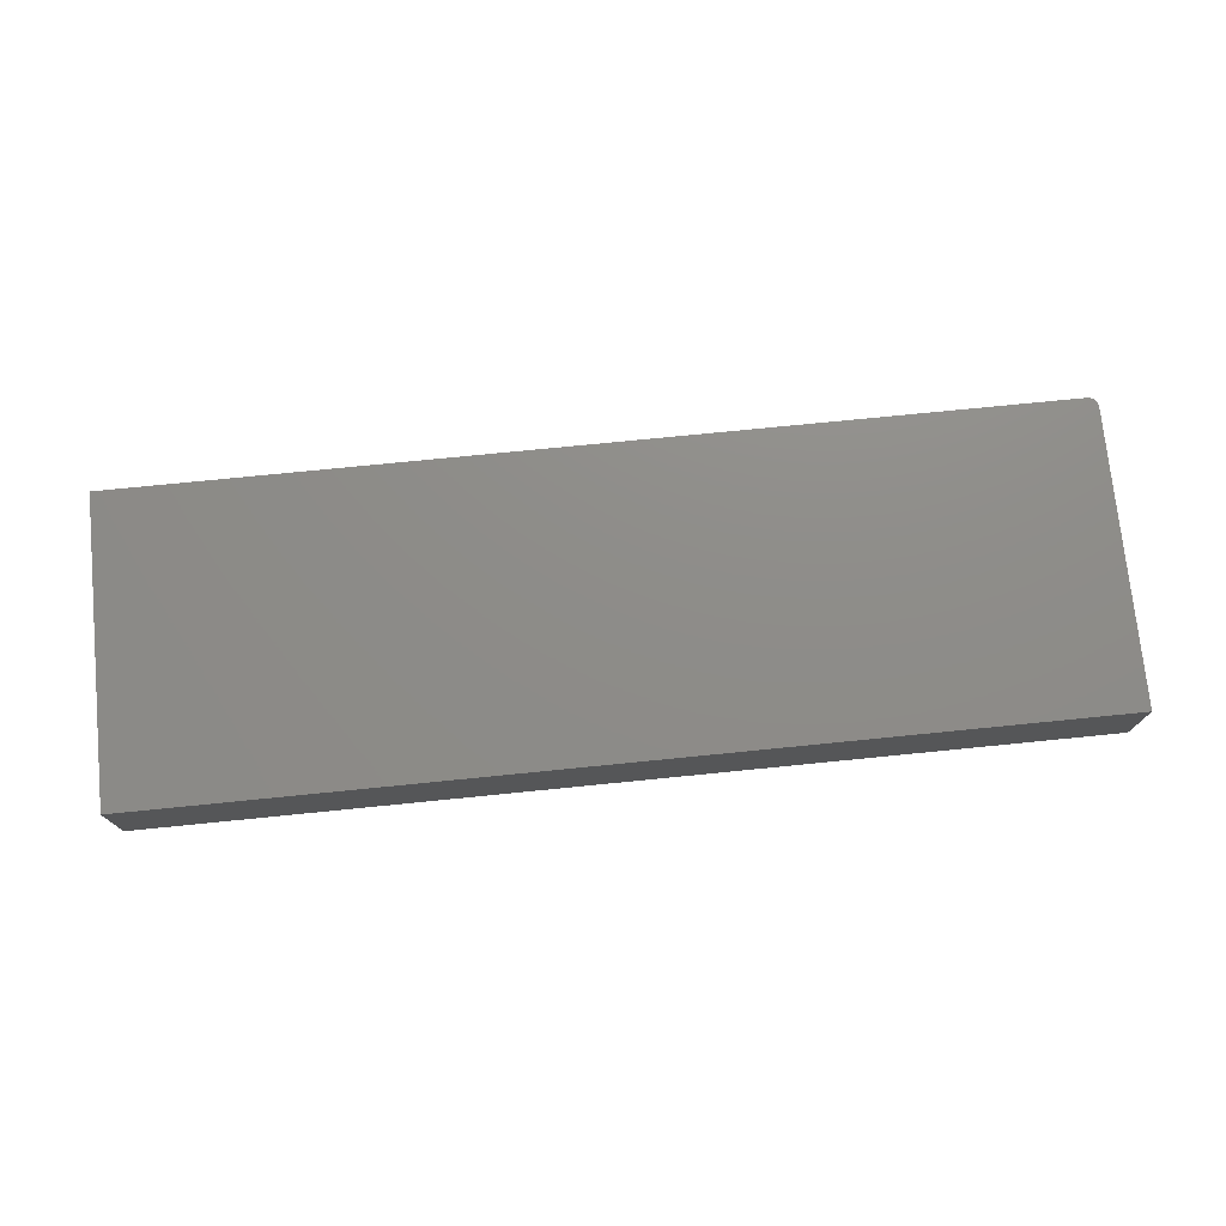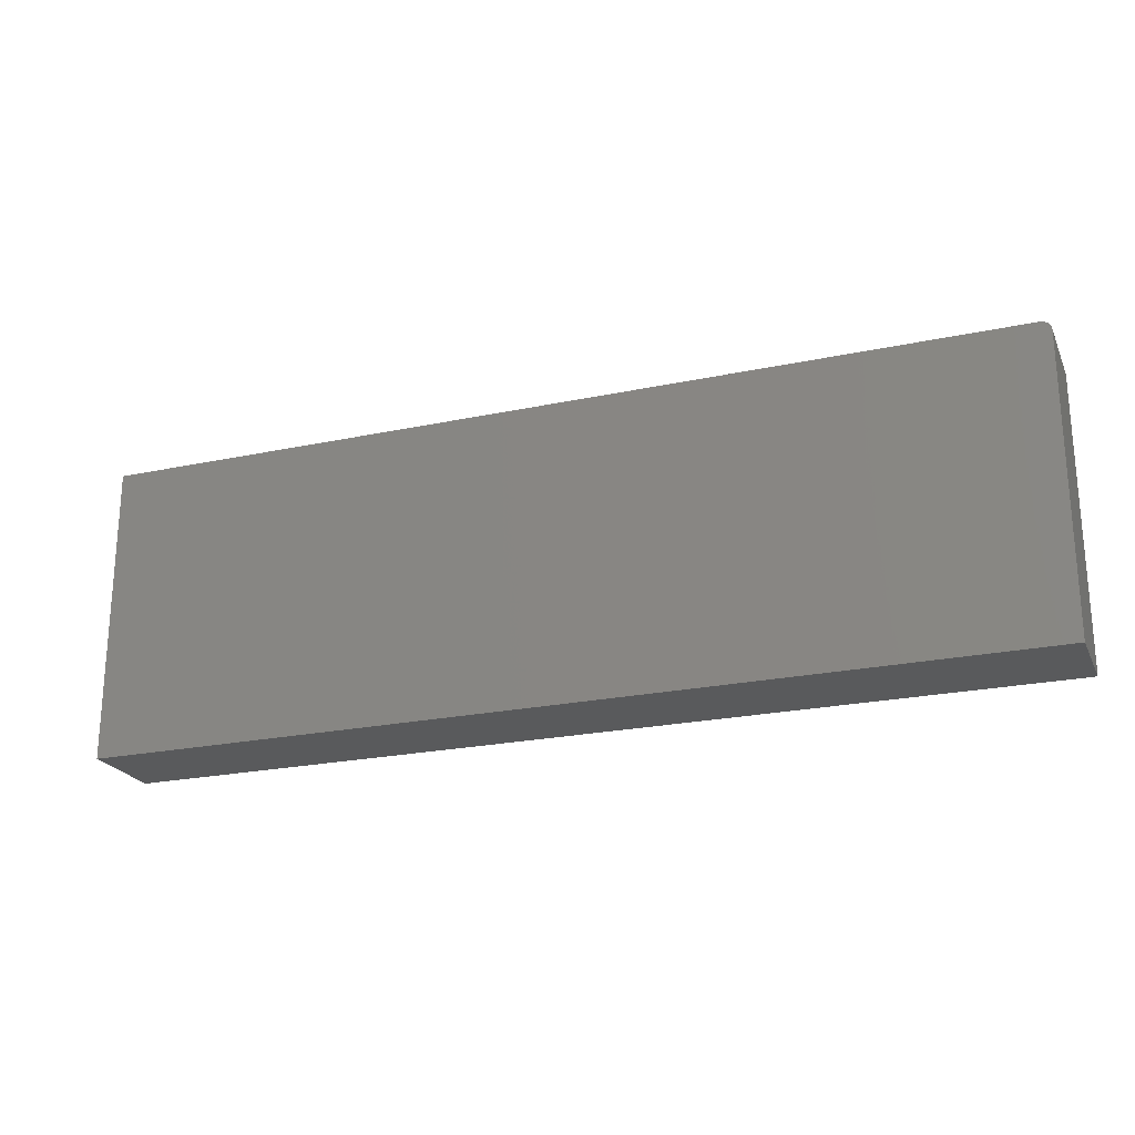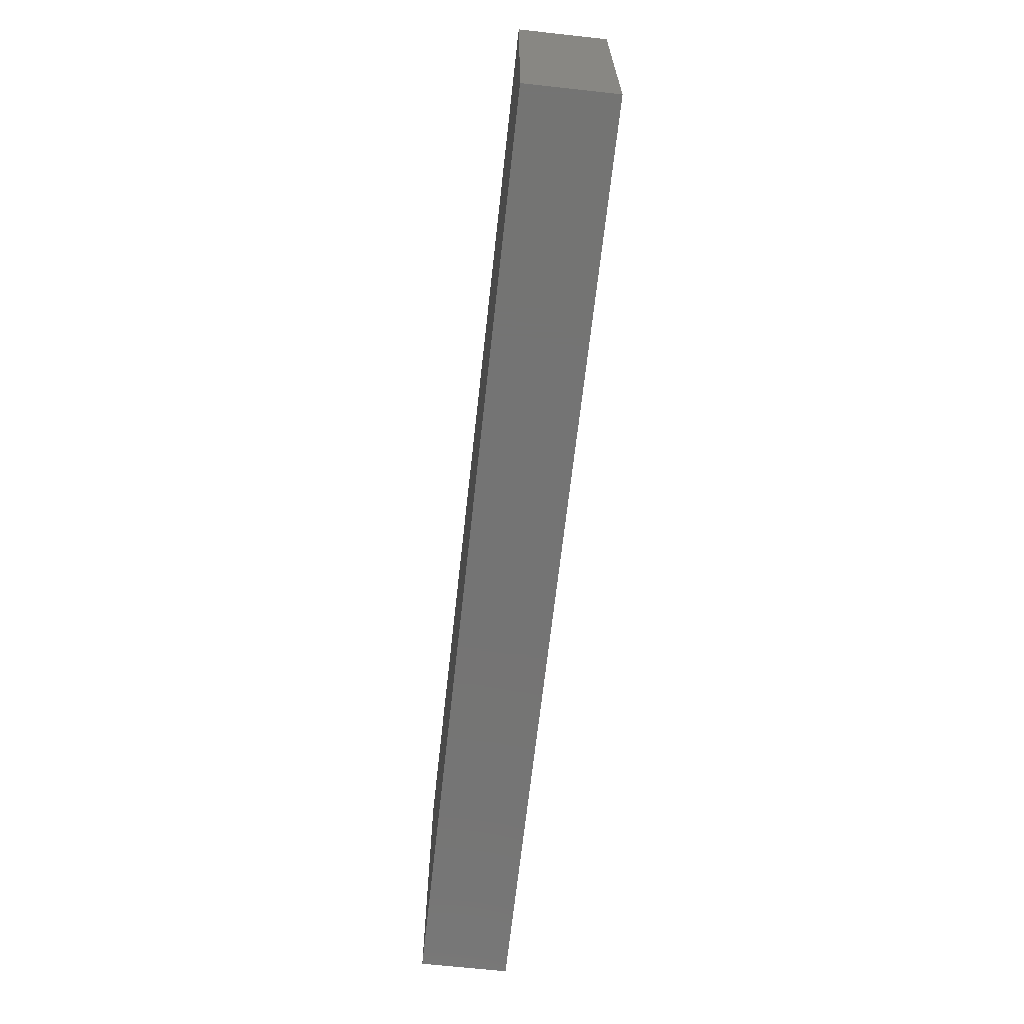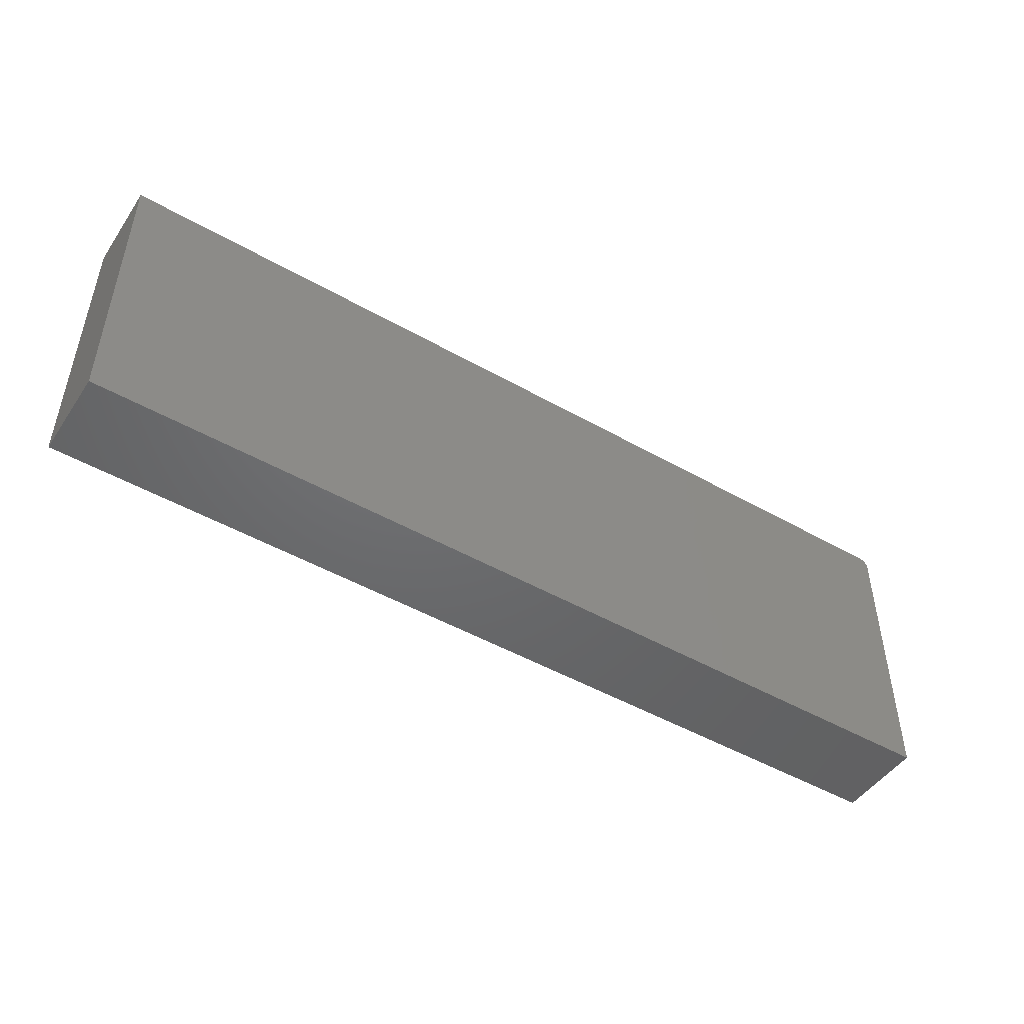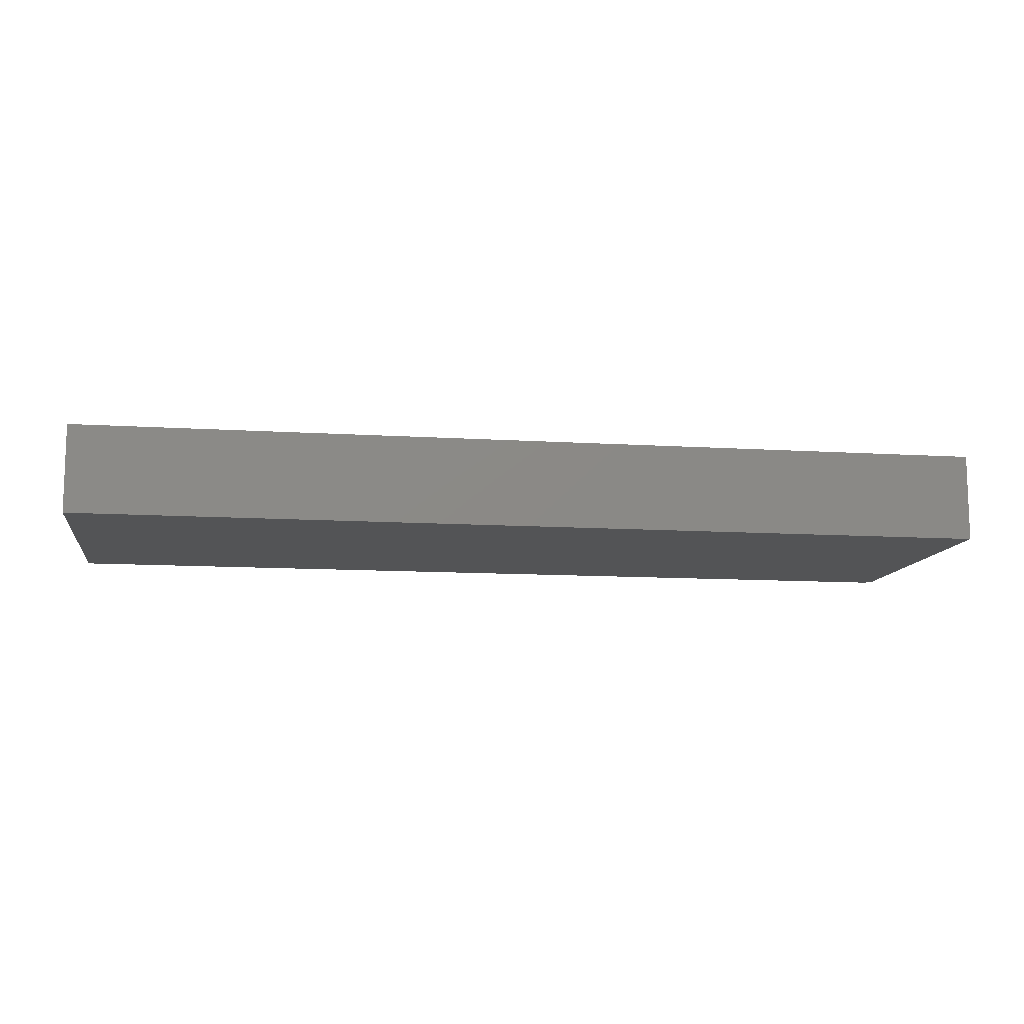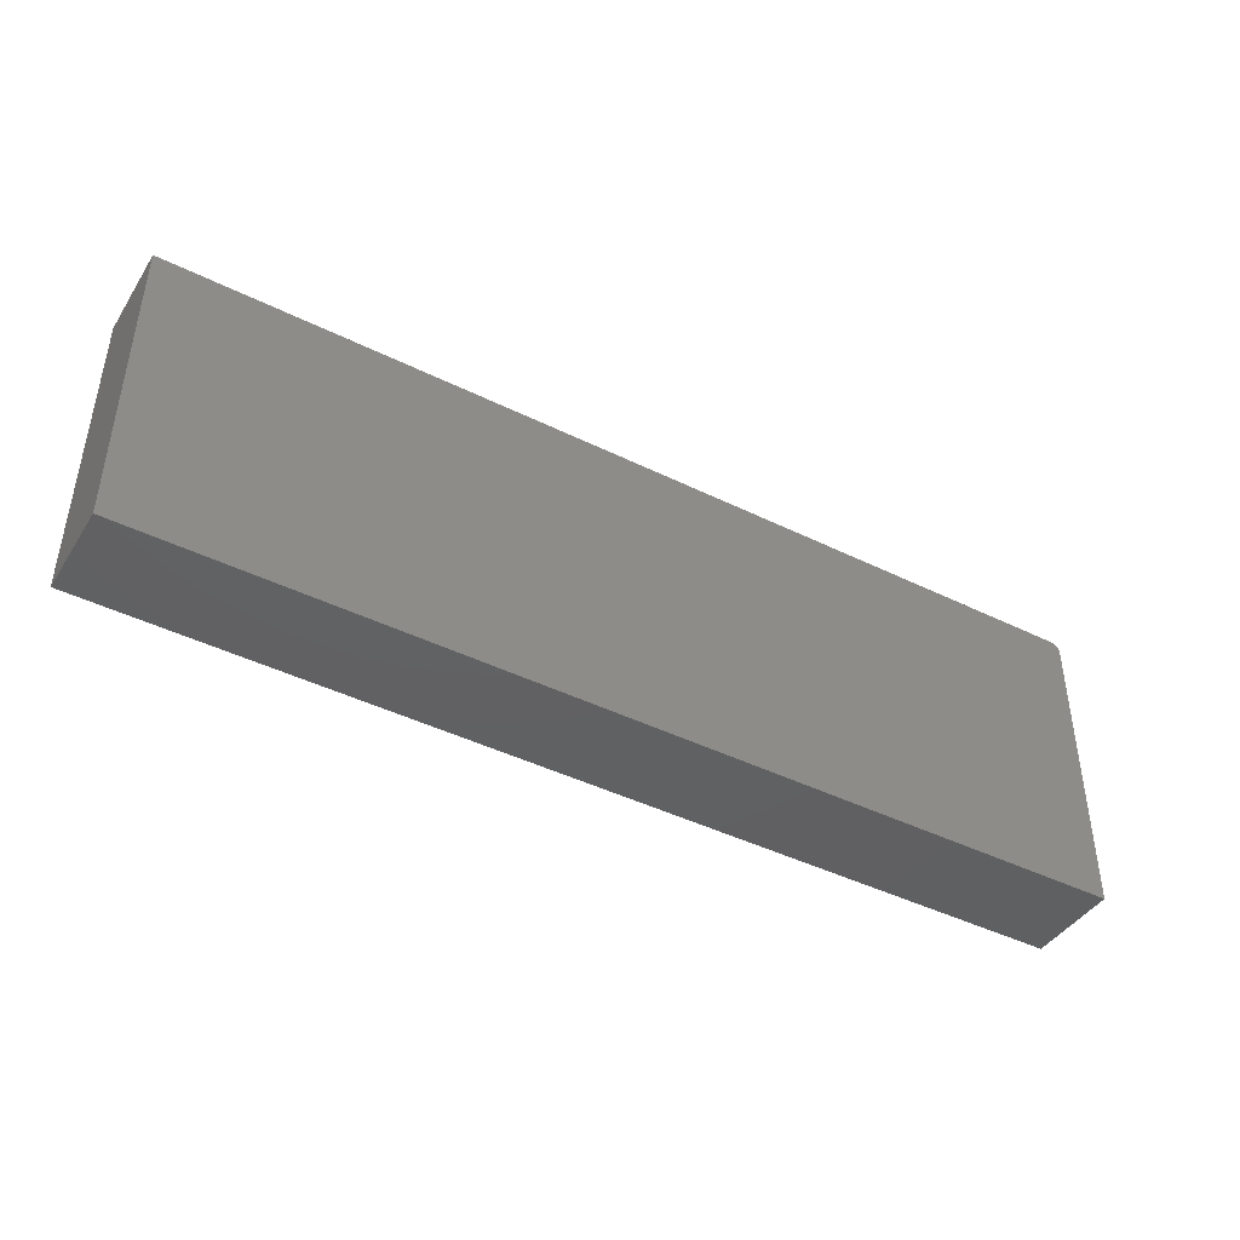
<metadata>
{"format":"stl","ext":"stl","renderer":"f3d","projection":"perspective","resolution":1024,"background":"white","views":[{"elev":74.6,"azim":-5.7,"up":"+Z"},{"elev":-22.5,"azim":20.2,"up":"+Y"},{"elev":-66.4,"azim":83.7,"up":"+Y"},{"elev":-48.0,"azim":-32.6,"up":"+Y"},{"elev":-11.3,"azim":-8.8,"up":"+Z"},{"elev":-42.9,"azim":-30.4,"up":"+Y"}]}
</metadata>
<code>
# stl→obj: 24 verts, 44 faces
v 0.7161 0.01324 0.07031
v -0.02081 -0.2161 0.07031
v 0.7161 -0.2161 0.07031
v 0.716 0.01476 0.07031
v 0.7155 0.01623 0.07031
v 0.7148 0.01758 0.07031
v 0.7138 0.01876 0.07031
v 0.7126 0.01974 0.07031
v 0.7113 0.02046 0.07031
v 0.7098 0.0209 0.07031
v 0.7083 0.02105 0.07031
v -0.02081 0.02105 0.07031
v 0.7083 0.02105 0
v -0.02081 0.02105 0
v 0.7161 -0.2161 0
v 0.7161 0.01324 0
v -0.02081 -0.2161 0
v 0.716 0.01476 0
v 0.7098 0.0209 0
v 0.7113 0.02046 0
v 0.7126 0.01974 0
v 0.7138 0.01876 0
v 0.7148 0.01758 0
v 0.7155 0.01623 0
f 1 2 3
f 4 5 6
f 4 6 7
f 4 7 8
f 4 8 9
f 4 9 10
f 4 10 11
f 12 2 1
f 12 1 4
f 12 4 11
f 11 13 12
f 12 13 14
f 3 15 1
f 1 15 16
f 15 17 16
f 18 13 19
f 18 19 20
f 18 20 21
f 18 21 22
f 18 22 23
f 18 23 24
f 14 13 18
f 14 18 16
f 14 16 17
f 13 11 19
f 19 11 10
f 19 10 20
f 20 10 9
f 20 9 21
f 21 9 8
f 21 8 22
f 22 8 7
f 22 7 23
f 23 7 6
f 23 6 24
f 24 6 5
f 24 5 18
f 18 5 4
f 18 4 16
f 16 4 1
f 12 14 2
f 2 14 17
f 2 17 3
f 3 17 15

</code>
